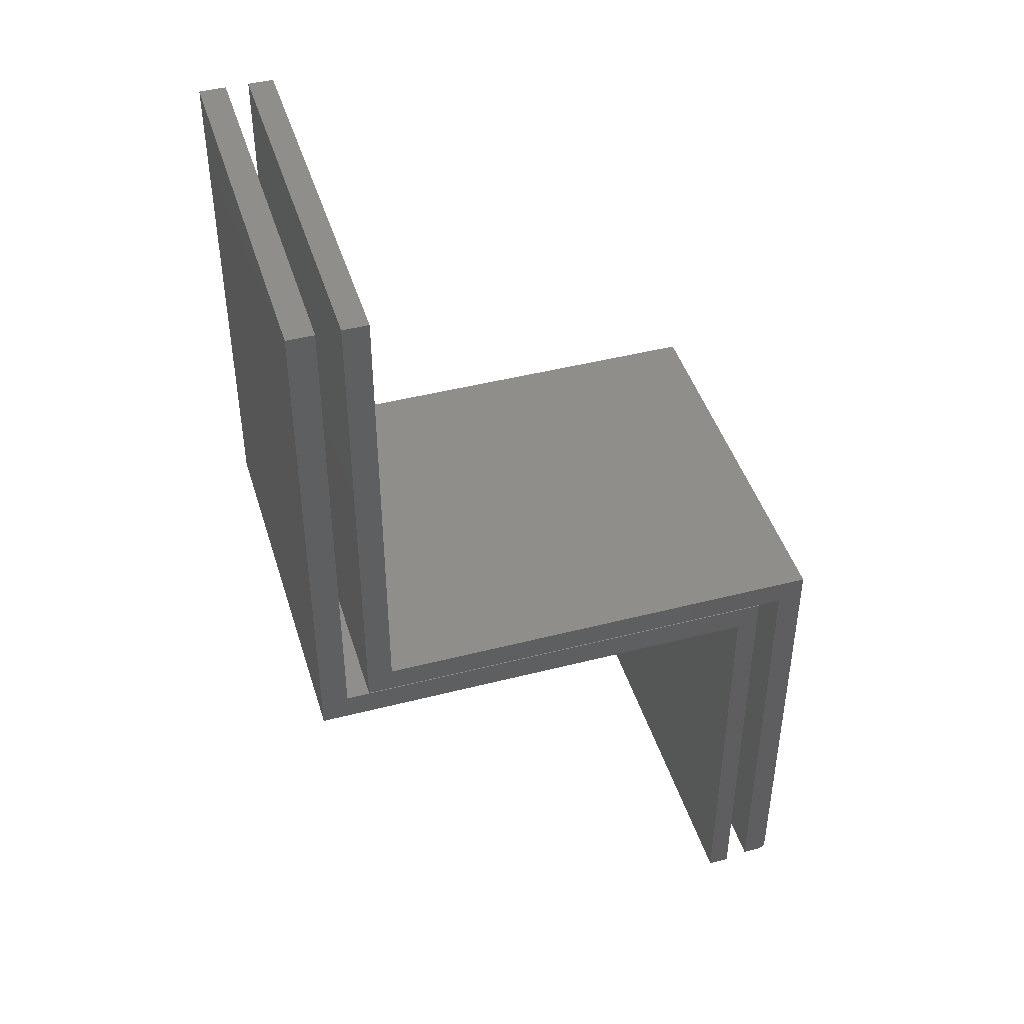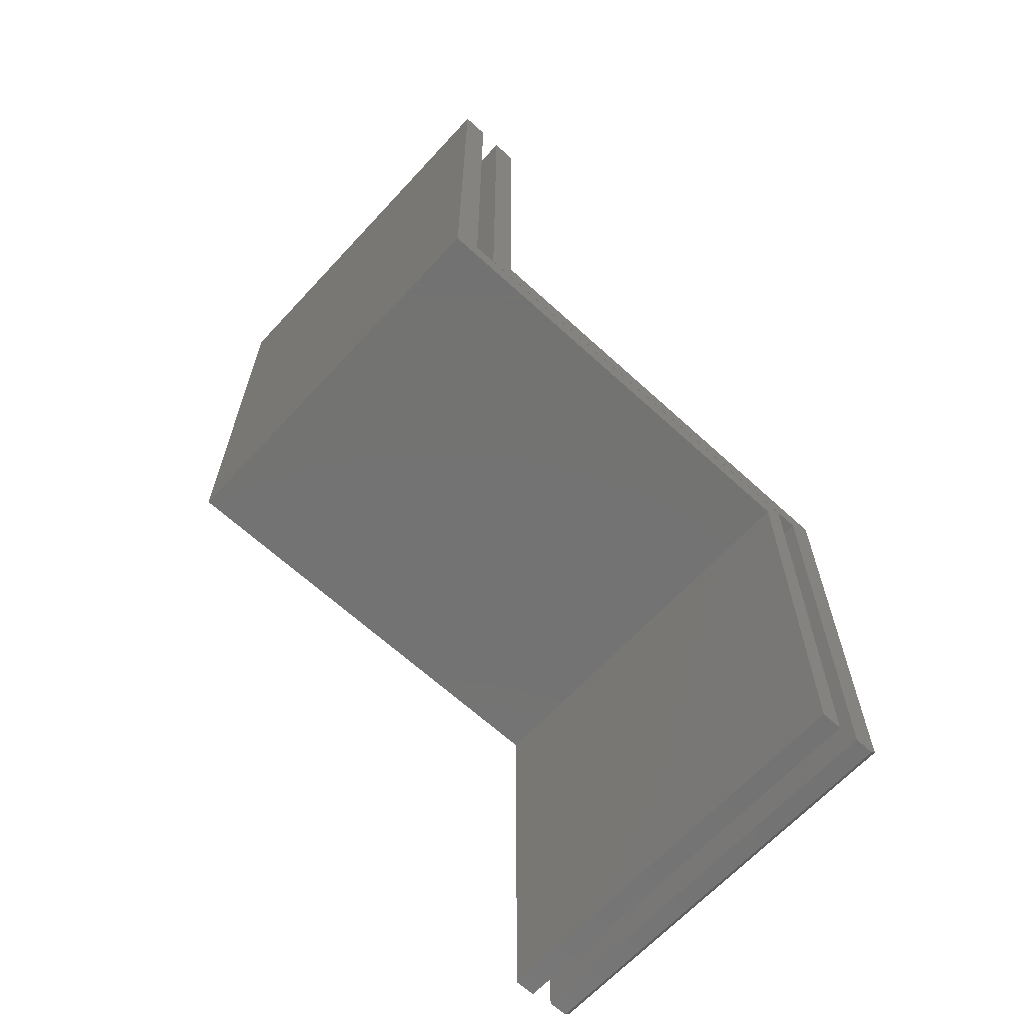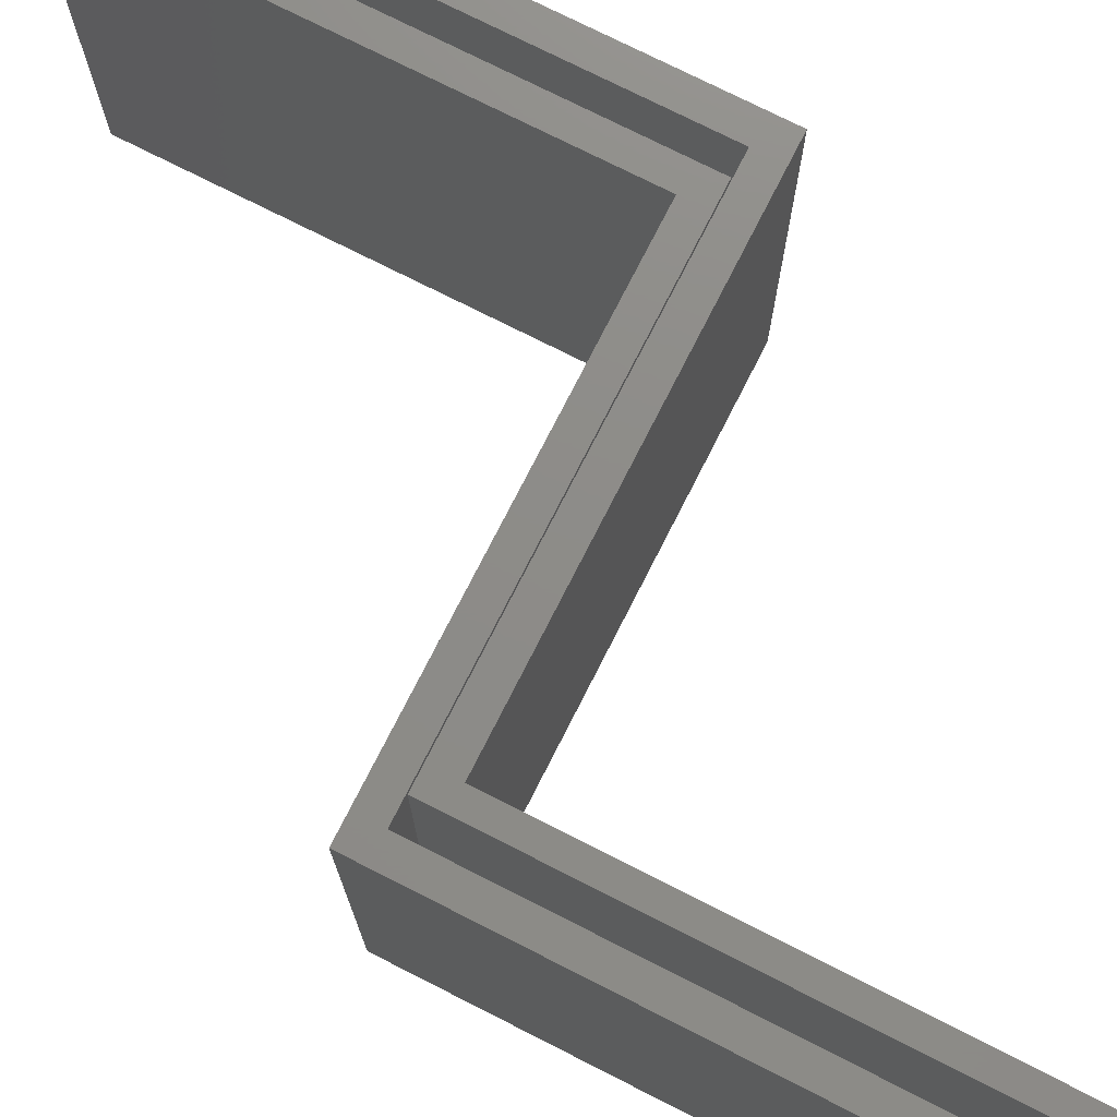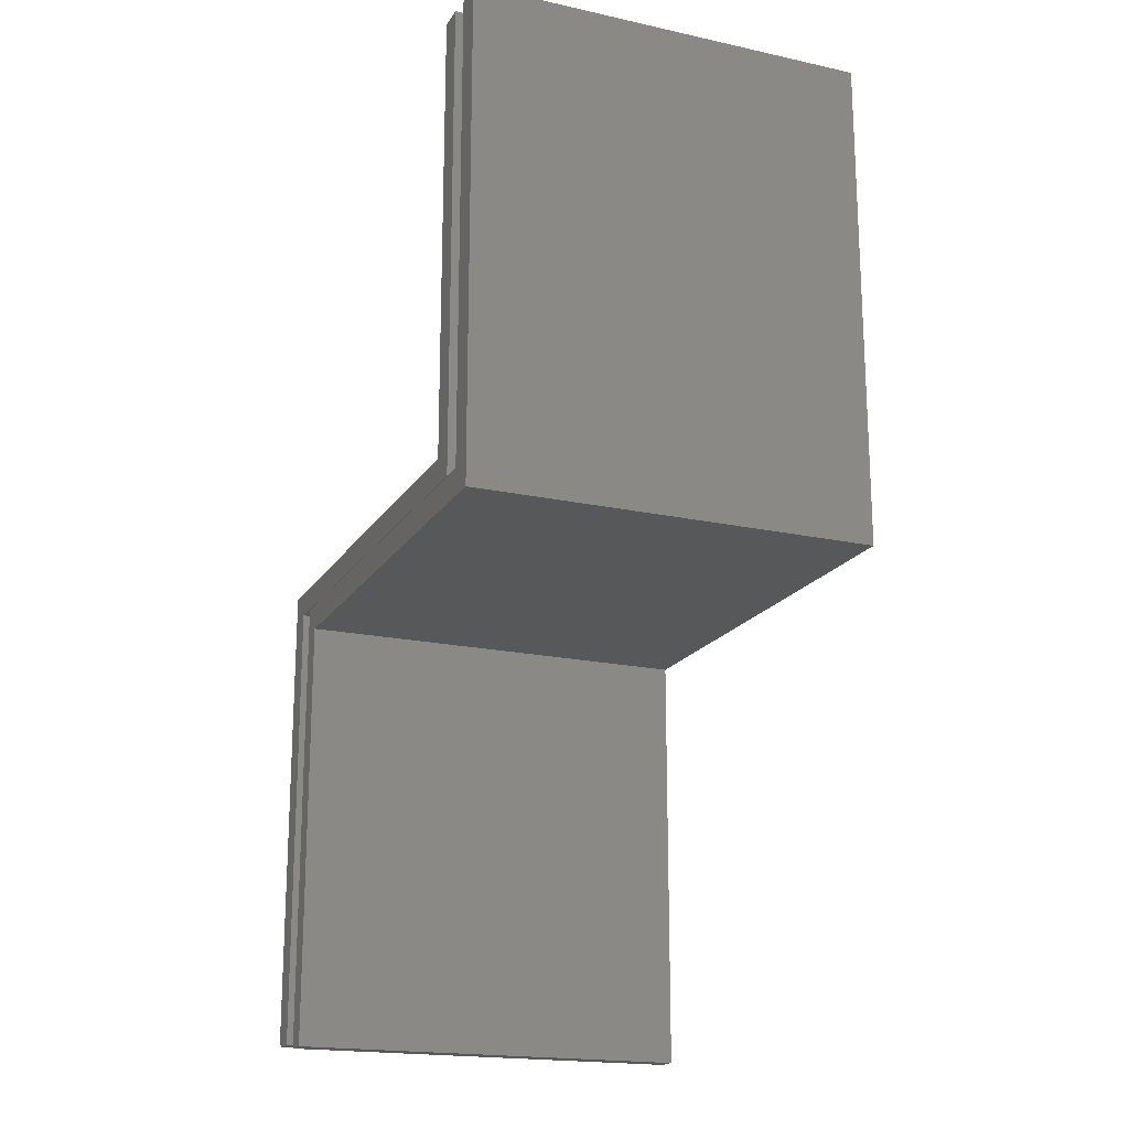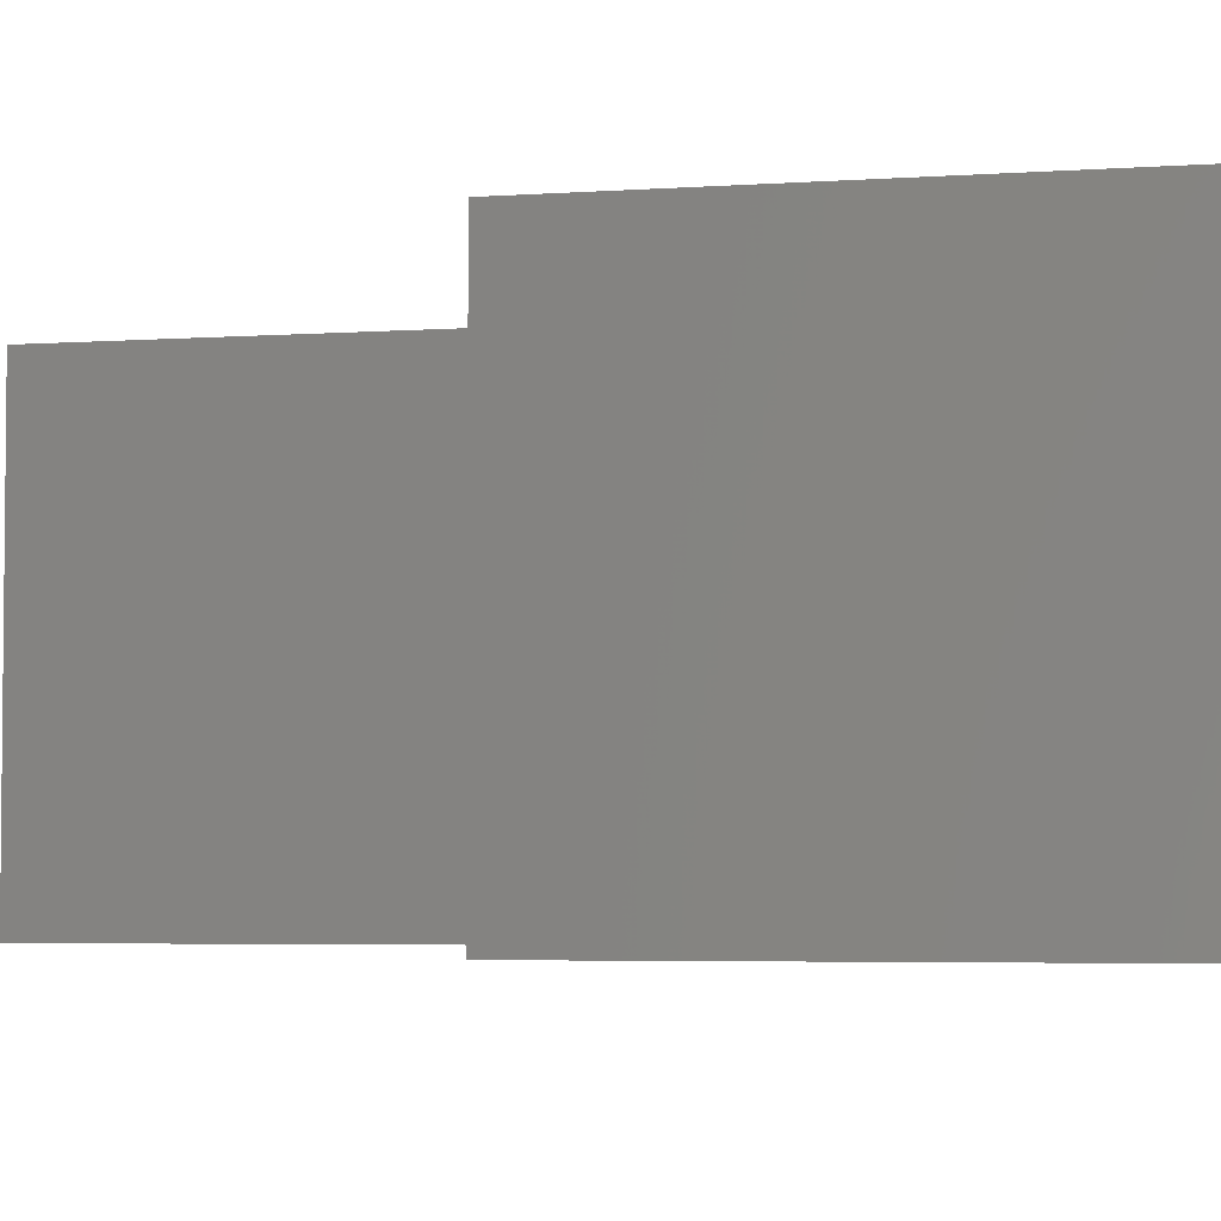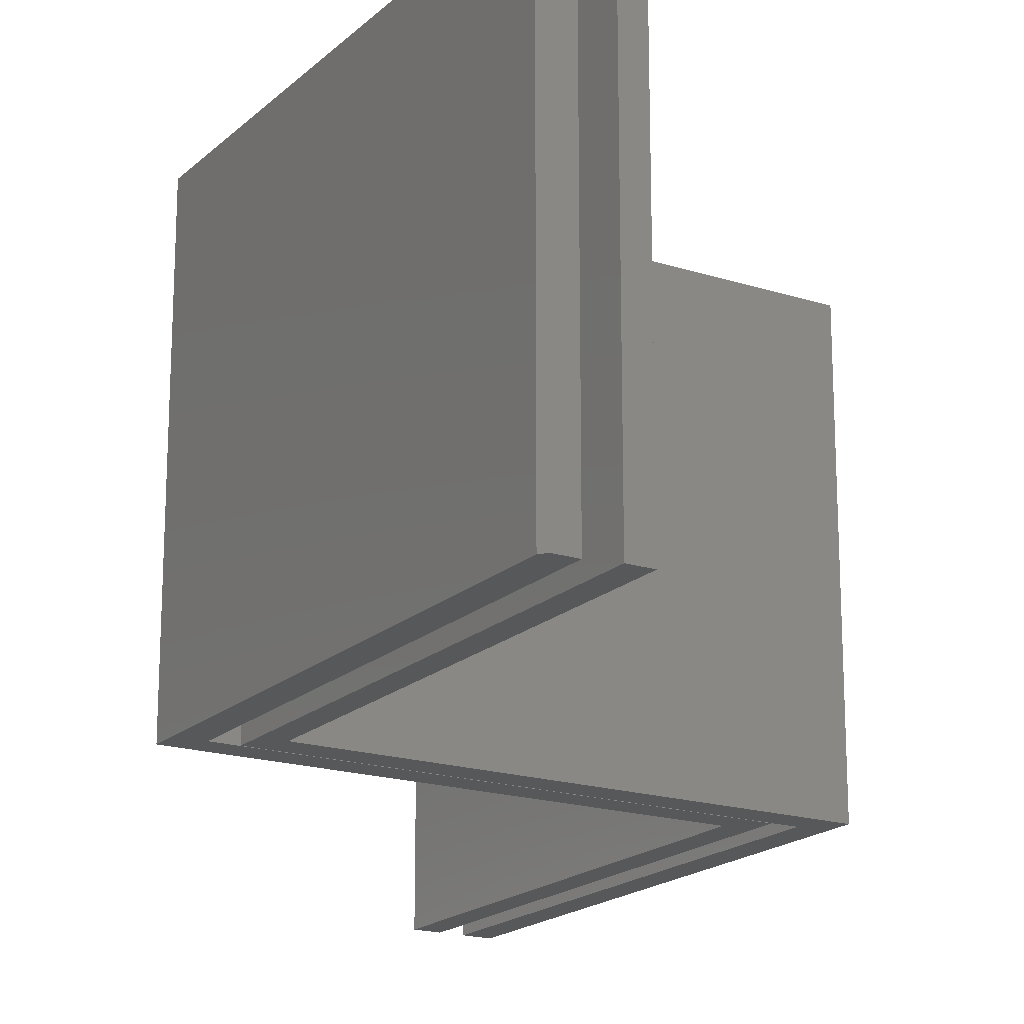
<metadata>
{"format":"stl","ext":"stl","renderer":"f3d","projection":"perspective","resolution":1024,"background":"white","views":[{"elev":44.3,"azim":-16.7,"up":"+Z"},{"elev":-65.0,"azim":-42.7,"up":"+Z"},{"elev":75.0,"azim":116.9,"up":"+Y"},{"elev":-18.7,"azim":-112.7,"up":"+Z"},{"elev":-4.2,"azim":103.4,"up":"+Y"},{"elev":-18.8,"azim":148.6,"up":"+Y"}]}
</metadata>
<code>
# stl→obj: 34 verts, 60 faces
v -0.5736 -0.2891 0.75
v -0.6094 -0.2891 0.75
v -0.5736 -0.2891 0.1061
v -0.6094 -0.2891 0.07031
v 0.07031 -0.2891 0.1061
v 0.03454 -0.2891 0.07031
v 0.07031 -0.2891 -0.5658
v 0.03454 -0.2891 -0.5736
v 0.0625 -0.2891 -0.5736
v 0.0625 0.2891 -0.5736
v 0.03454 0.2891 -0.5736
v 0.07031 0.2891 -0.5658
v 0.03454 0.2891 0.07031
v 0.07031 0.2891 0.1061
v -0.6094 0.2891 0.07031
v -0.5736 0.2891 0.1061
v -0.6094 0.2891 0.75
v -0.5736 0.2891 0.75
v -0.6419 -0.2891 0.75
v -0.6797 -0.2891 0.75
v -0.6419 -0.2891 0.06908
v -0.6797 -0.2891 0.03125
v 0.001234 -0.2891 0.06908
v -0.02903 -0.2891 0.03125
v 0.001234 -0.2891 -0.5816
v -0.02903 -0.2891 -0.5816
v -0.6419 0.2891 0.06908
v -0.6797 0.2891 0.75
v -0.6419 0.2891 0.75
v -0.6797 0.2891 0.03125
v 0.001234 0.2891 0.06908
v -0.02903 0.2891 0.03125
v 0.001234 0.2891 -0.5816
v -0.02903 0.2891 -0.5816
f 1 2 3
f 3 2 4
f 3 4 5
f 5 4 6
f 5 6 7
f 7 6 8
f 7 8 9
f 10 11 12
f 12 11 13
f 12 13 14
f 14 13 15
f 14 15 16
f 16 15 17
f 16 17 18
f 7 12 5
f 5 12 14
f 11 10 8
f 8 10 9
f 10 12 9
f 9 12 7
f 2 17 4
f 4 17 15
f 18 17 1
f 1 17 2
f 3 16 1
f 1 16 18
f 5 14 3
f 3 14 16
f 6 13 8
f 8 13 11
f 4 15 6
f 6 15 13
f 19 20 21
f 21 20 22
f 21 22 23
f 23 22 24
f 23 24 25
f 25 24 26
f 27 28 29
f 28 27 30
f 30 27 31
f 30 31 32
f 32 31 33
f 32 33 34
f 20 28 22
f 22 28 30
f 29 28 19
f 19 28 20
f 21 27 19
f 19 27 29
f 23 31 21
f 21 31 27
f 25 33 23
f 23 33 31
f 34 33 26
f 26 33 25
f 24 32 26
f 26 32 34
f 22 30 24
f 24 30 32

</code>
